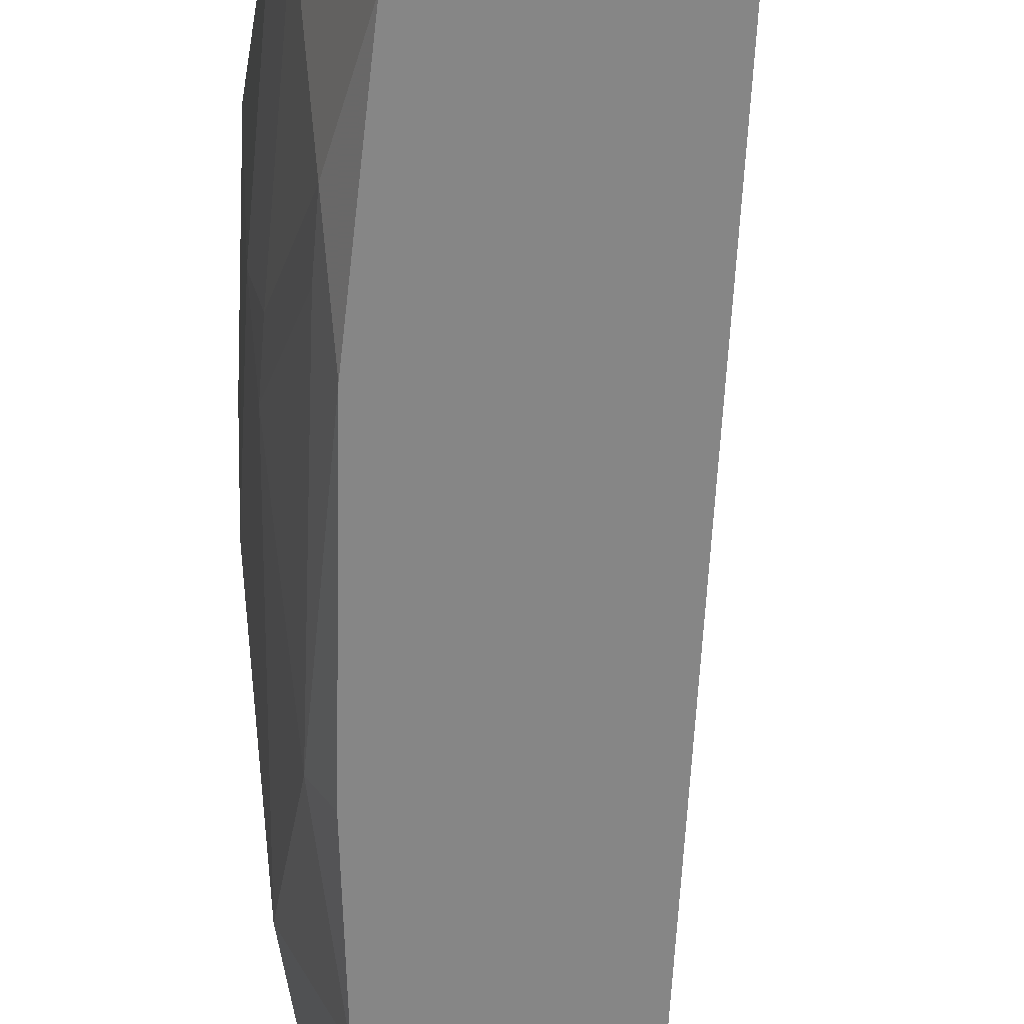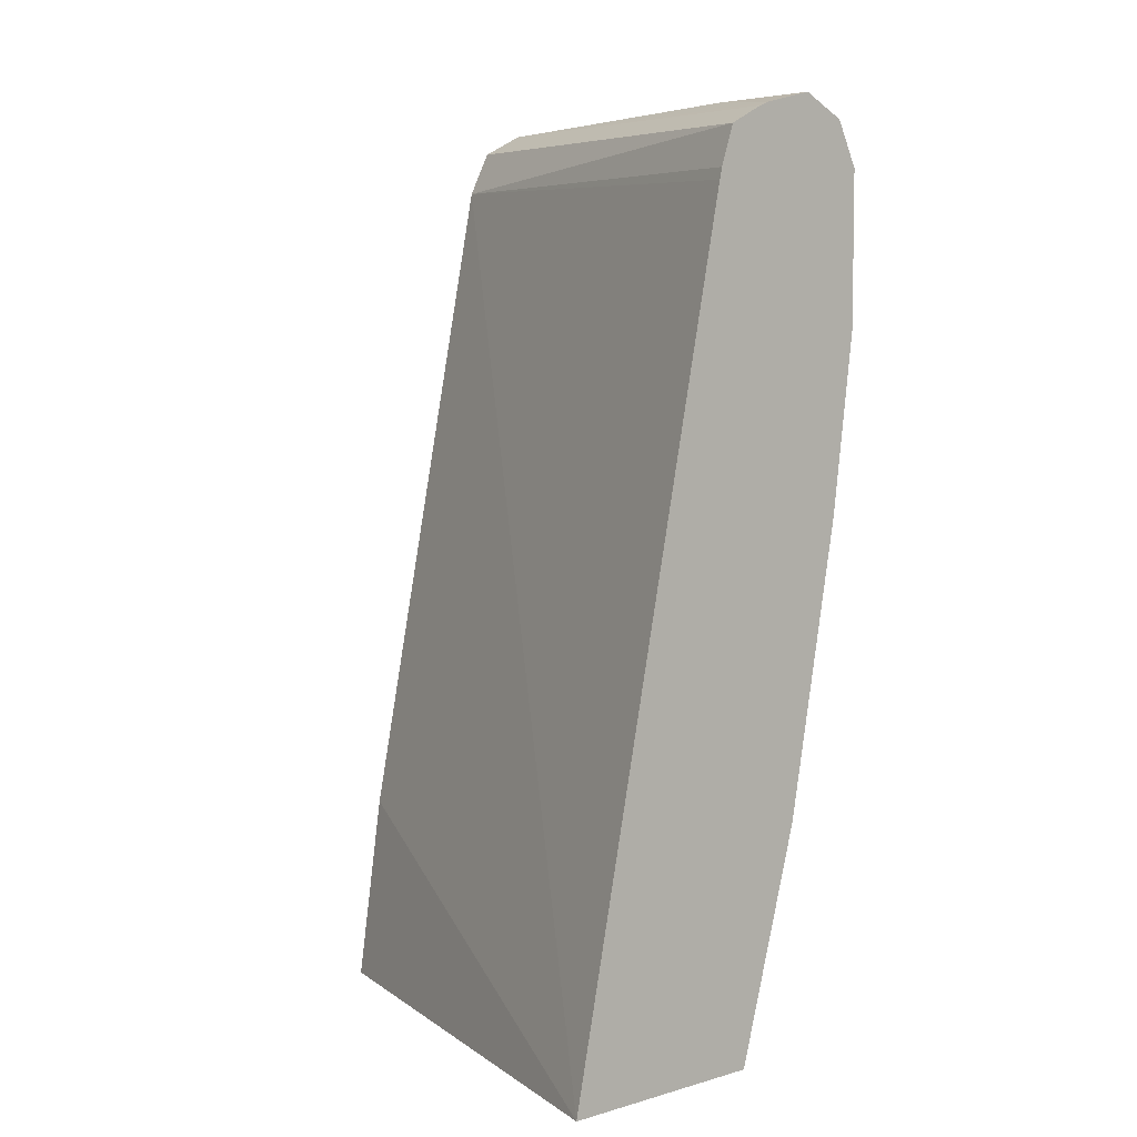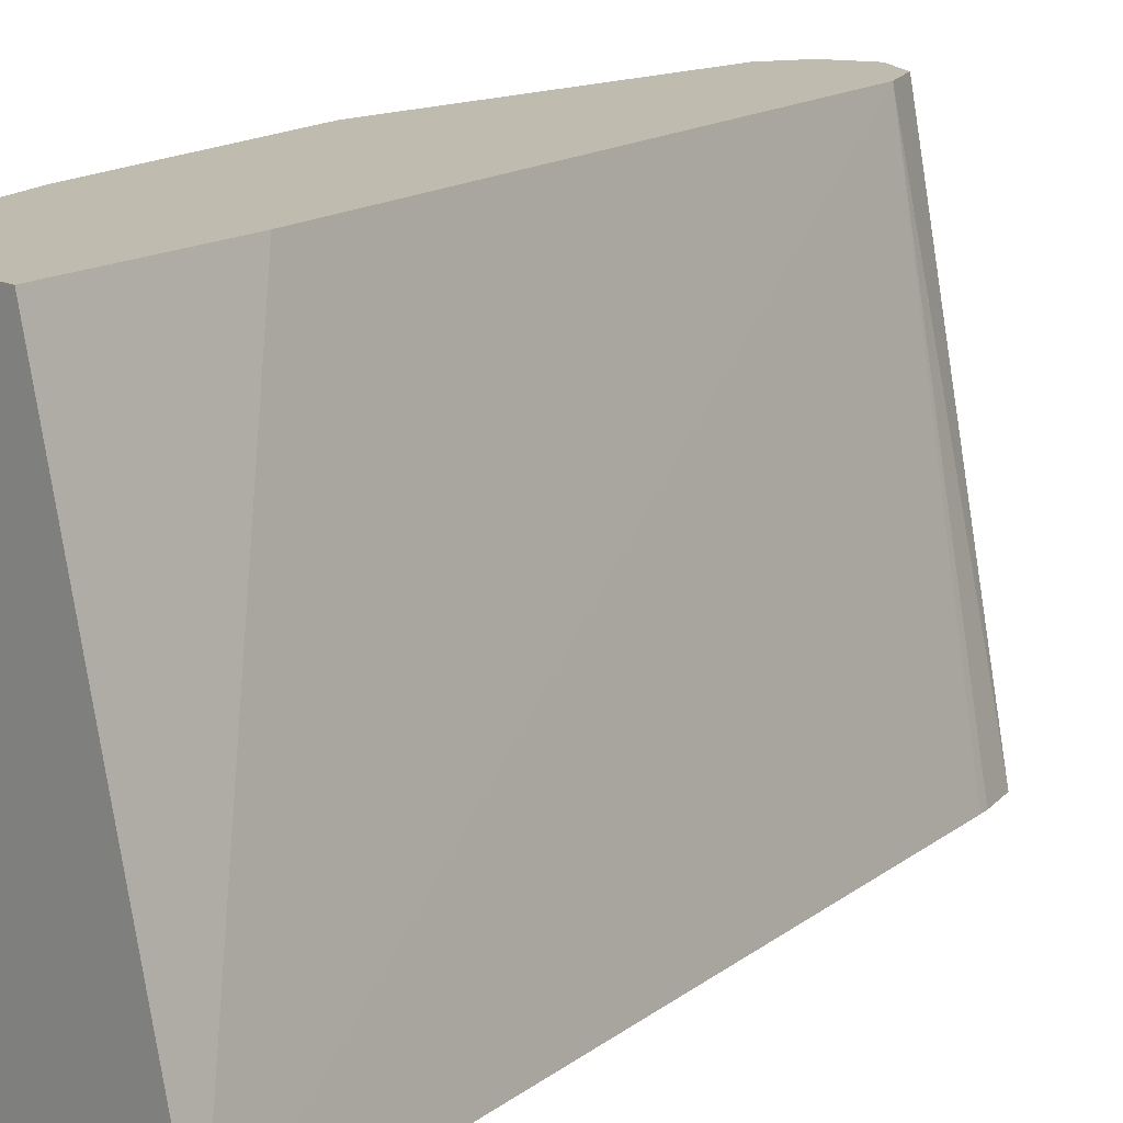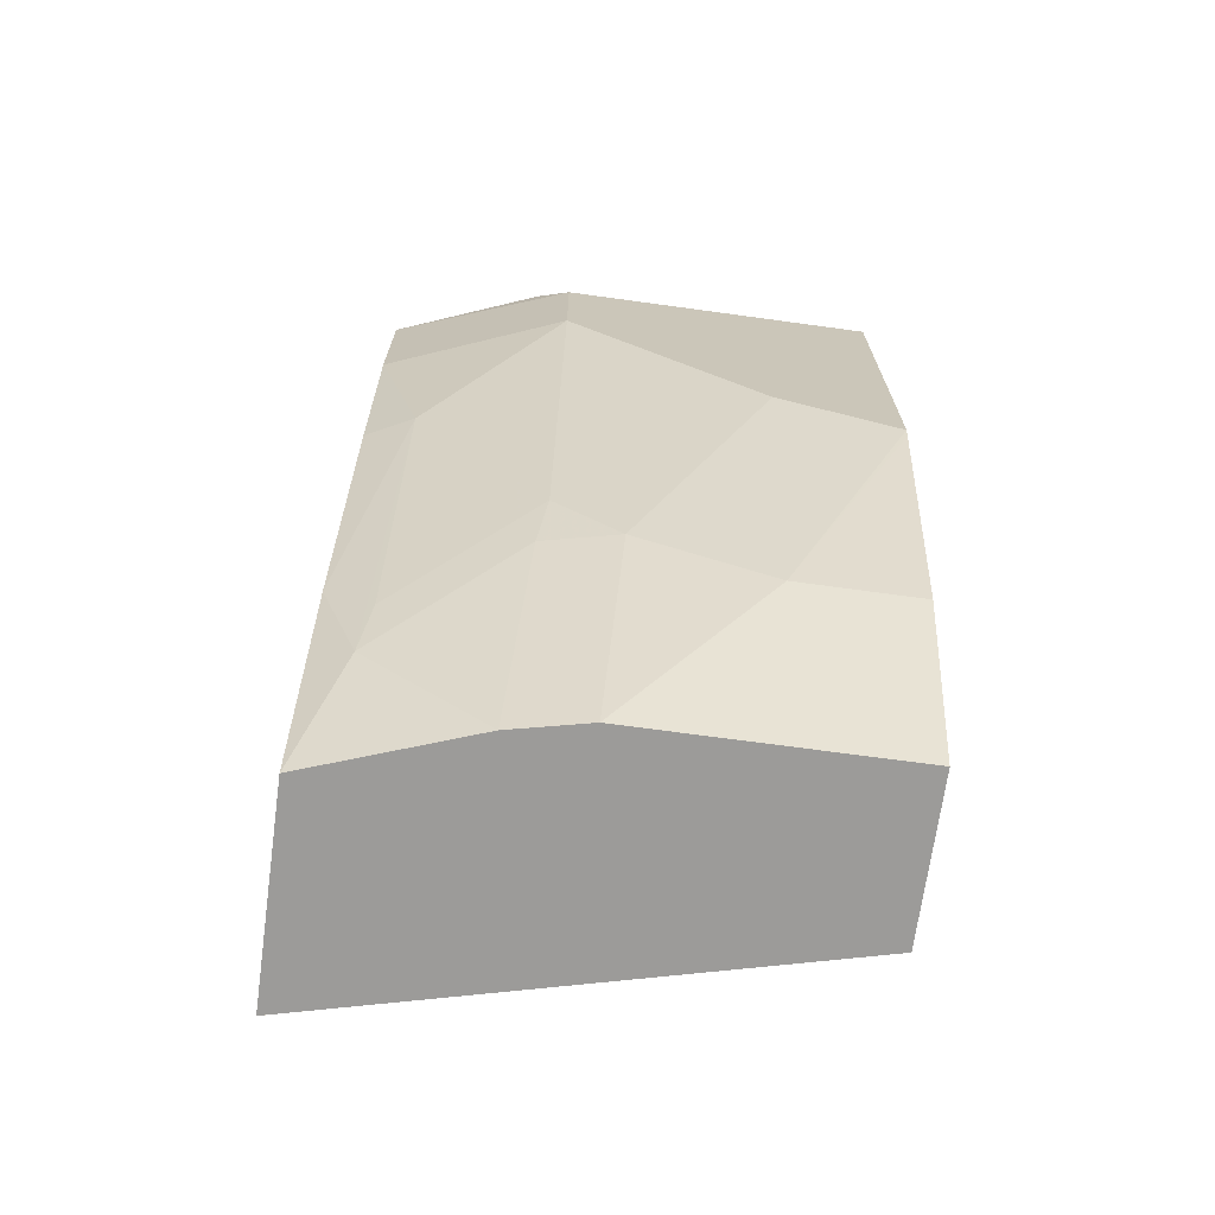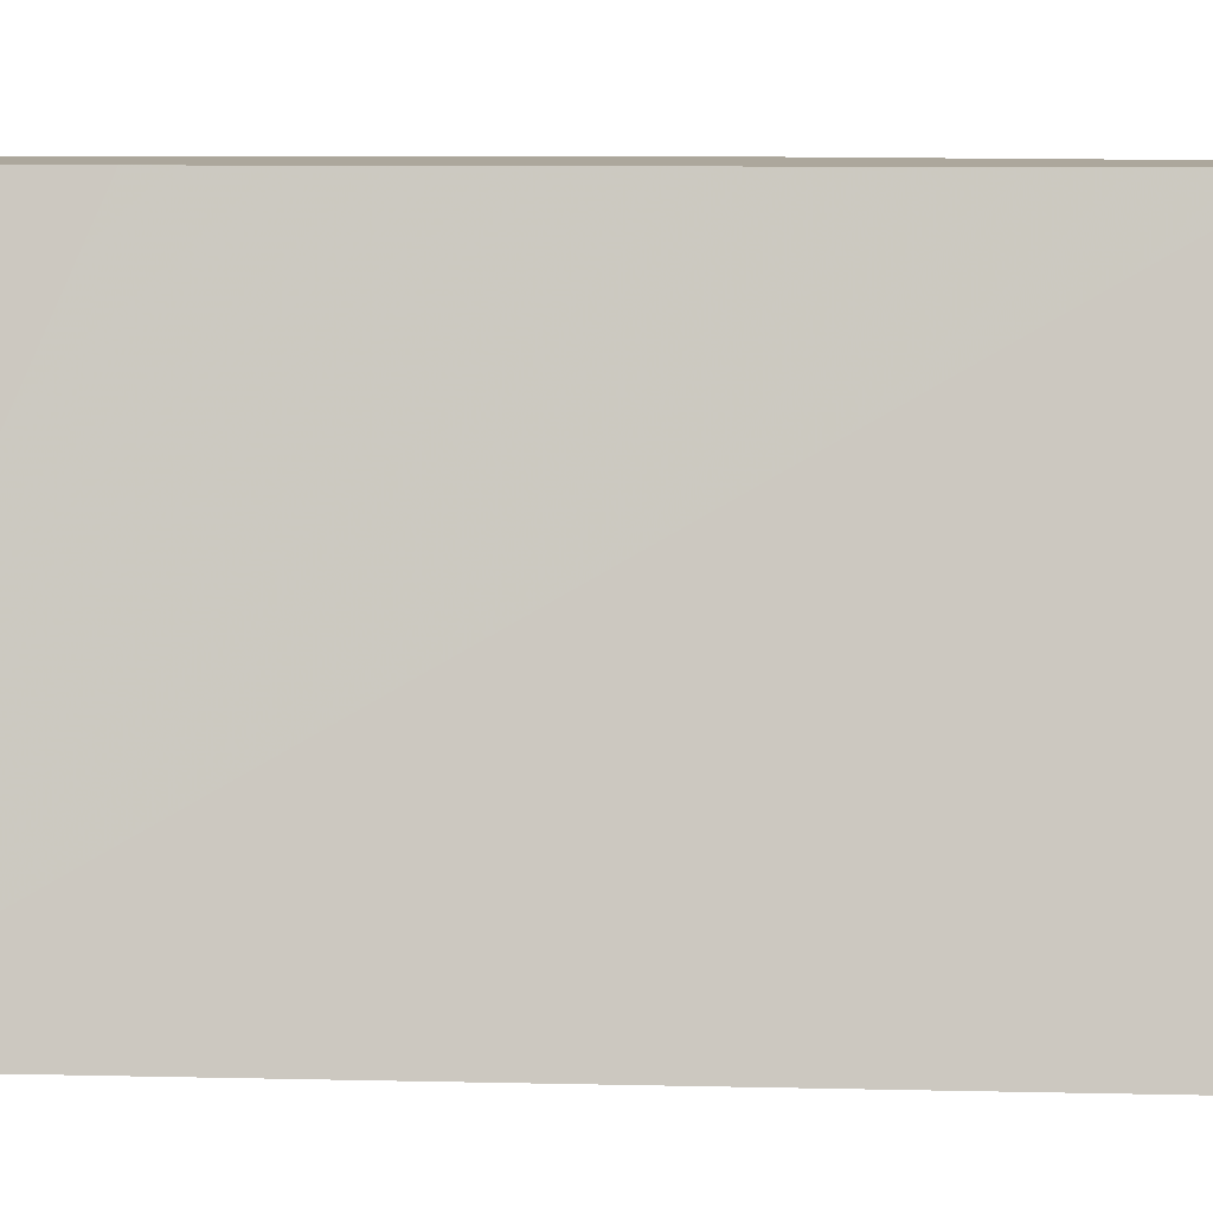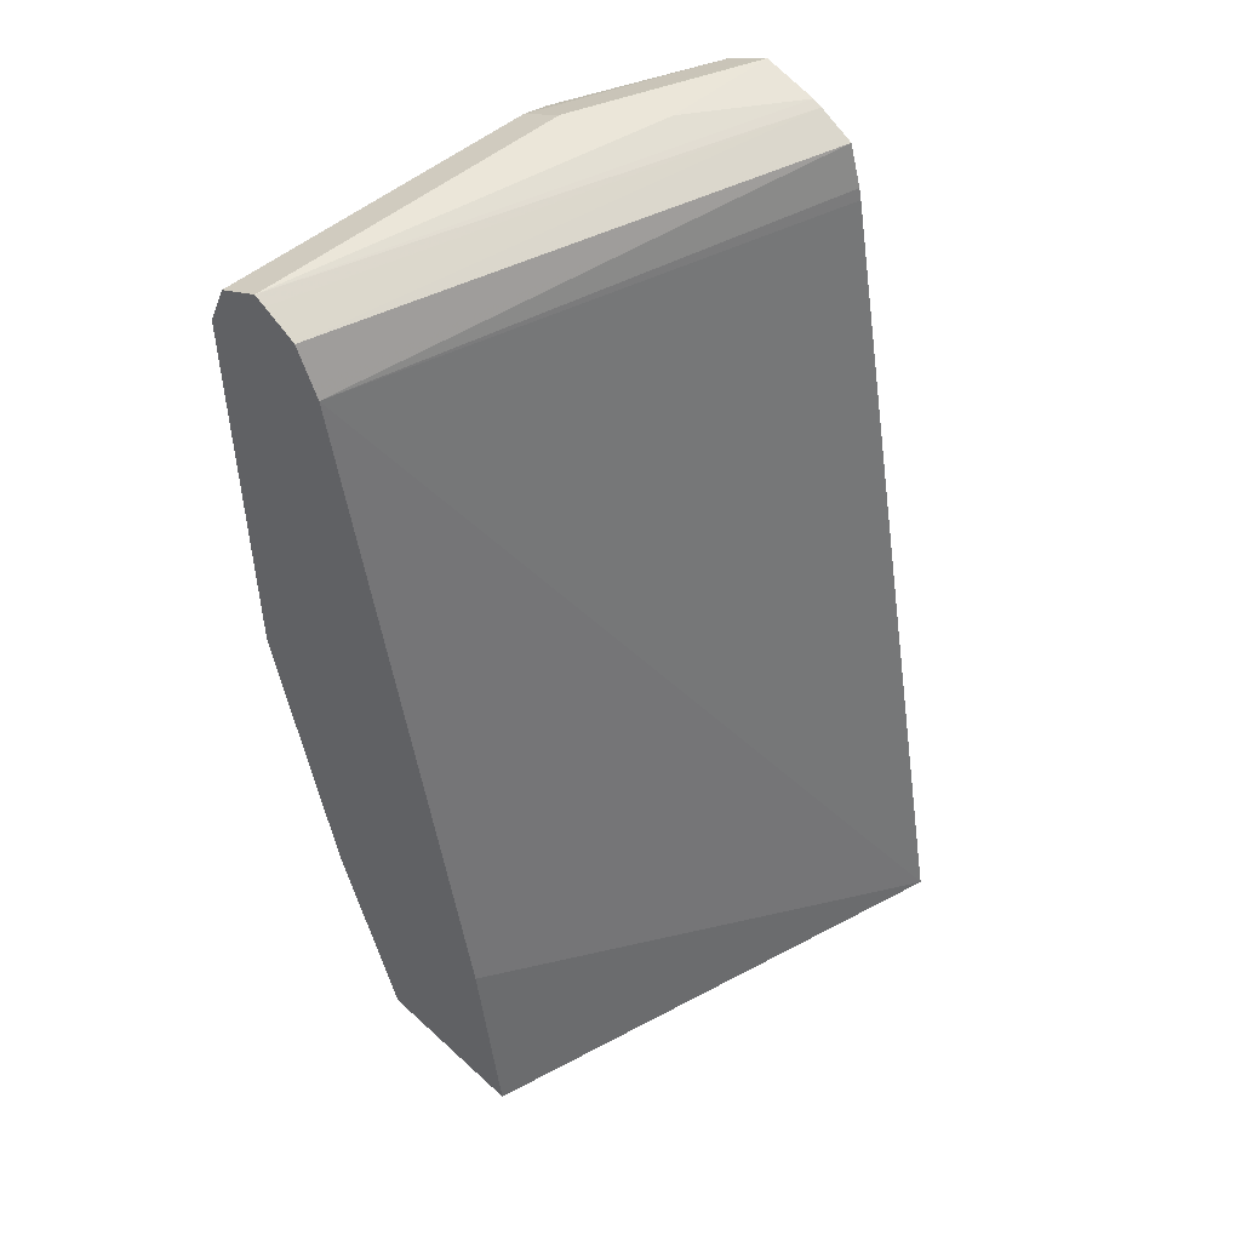
<metadata>
{"format":"obj","ext":"obj","renderer":"f3d","projection":"perspective","resolution":1024,"background":"white","views":[{"elev":-62.1,"azim":8.8,"up":"+Z"},{"elev":5.7,"azim":138.9,"up":"+Y"},{"elev":15.9,"azim":45.8,"up":"+Z"},{"elev":-69.7,"azim":-97.8,"up":"+Y"},{"elev":8.3,"azim":105.4,"up":"+Z"},{"elev":48.5,"azim":45.3,"up":"+Y"}]}
</metadata>
<code>
v -0.7306 0.1108 -0.005853
v -0.7306 0.1108 -0.1455
v -0.6468 0.1108 -0.005853
v -0.7653 0.2088 -0.005853
v -0.7219 0.1108 -0.1847
v -0.7653 0.2088 -0.06959
v -0.7653 0.2435 -0.1392
v -0.581 0.1108 -0.2683
v -0.661 0.2088 -0.005853
v -0.7988 0.3479 -0.005853
v -0.7219 0.1392 -0.2131
v -0.6917 0.1108 -0.2683
v -0.7567 0.2435 -0.1783
v -0.8002 0.3537 -0.005853
v -0.8002 0.3827 -0.06959
v -0.7653 0.2783 -0.1739
v -0.8002 0.4174 -0.1044
v -0.8002 0.487 -0.1739
v -0.6706 0.5461 -0.2683
v -0.7306 0.5566 -0.005853
v -0.6958 0.3827 -0.005853
v -0.7219 0.174 -0.2479
v -0.7251 0.2307 -0.2683
v -0.7306 0.2088 -0.2435
v -0.8002 0.5566 -0.005853
v -0.7653 0.3827 -0.2435
v -0.8002 0.5566 -0.1739
v -0.7653 0.477 -0.2683
v -0.672 0.552 -0.2683
v -0.6735 0.5566 -0.2683
v -0.679 0.5729 -0.2683
v -0.7335 0.5624 -0.005853
v -0.7567 0.3479 -0.2479
v -0.753 0.3827 -0.2683
v -0.7982 0.5605 -0.005853
v -0.7914 0.574 -0.1913
v -0.7653 0.5566 -0.2683
v -0.6974 0.5823 -0.2683
v -0.7422 0.5798 -0.005853
v -0.7885 0.5798 -0.005853
v -0.7571 0.5731 -0.2683
v -0.7885 0.5798 -0.1739
v -0.7538 0.5798 -0.2683
v -0.7023 0.5843 -0.2683
v -0.7653 0.5914 -0.005853
v -0.7595 0.5885 -0.005853
v -0.7653 0.5914 -0.1739
v -0.7373 0.588 -0.2683
v -0.7306 0.5914 -0.2683
v -0.7306 0.5914 -0.2087
f 18 37 28
f 18 28 26
f 19 29 20
f 20 29 30
f 22 26 33
f 20 31 32
f 18 27 37
f 22 24 26
f 20 30 31
f 16 26 24
f 11 13 22
f 14 17 15
f 14 18 17
f 14 27 18
f 14 25 27
f 13 16 24
f 13 24 22
f 12 22 23
f 22 33 23
f 11 22 12
f 16 18 26
f 23 33 26
f 45 49 47
f 25 35 27
f 8 21 9
f 47 49 48
f 45 50 49
f 44 50 45
f 44 49 50
f 42 48 43
f 42 47 48
f 40 47 42
f 40 45 47
f 38 46 39
f 38 45 46
f 38 44 45
f 36 43 41
f 36 41 37
f 35 42 36
f 35 40 42
f 31 39 32
f 31 38 39
f 27 36 37
f 27 35 36
f 26 28 34
f 23 26 34
f 8 20 21
f 36 42 43
f 8 29 19
f 2 7 5
f 2 6 7
f 1 6 2
f 1 4 6
f 1 10 4
f 1 14 10
f 1 25 14
f 1 35 25
f 1 40 35
f 1 45 40
f 1 46 45
f 1 32 39
f 1 20 32
f 1 21 20
f 1 9 21
f 1 3 9
f 1 8 3
f 1 12 8
f 1 5 12
f 1 2 5
f 8 19 20
f 3 8 9
f 4 10 6
f 1 39 46
f 5 7 13
f 8 30 29
f 5 11 12
f 8 31 30
f 8 38 31
f 8 44 38
f 8 49 44
f 8 48 49
f 8 41 43
f 8 37 41
f 8 28 37
f 8 34 28
f 8 43 48
f 8 12 23
f 5 13 11
f 7 18 16
f 7 17 18
f 7 15 17
f 7 16 13
f 6 15 7
f 6 14 15
f 8 23 34
f 6 10 14

</code>
